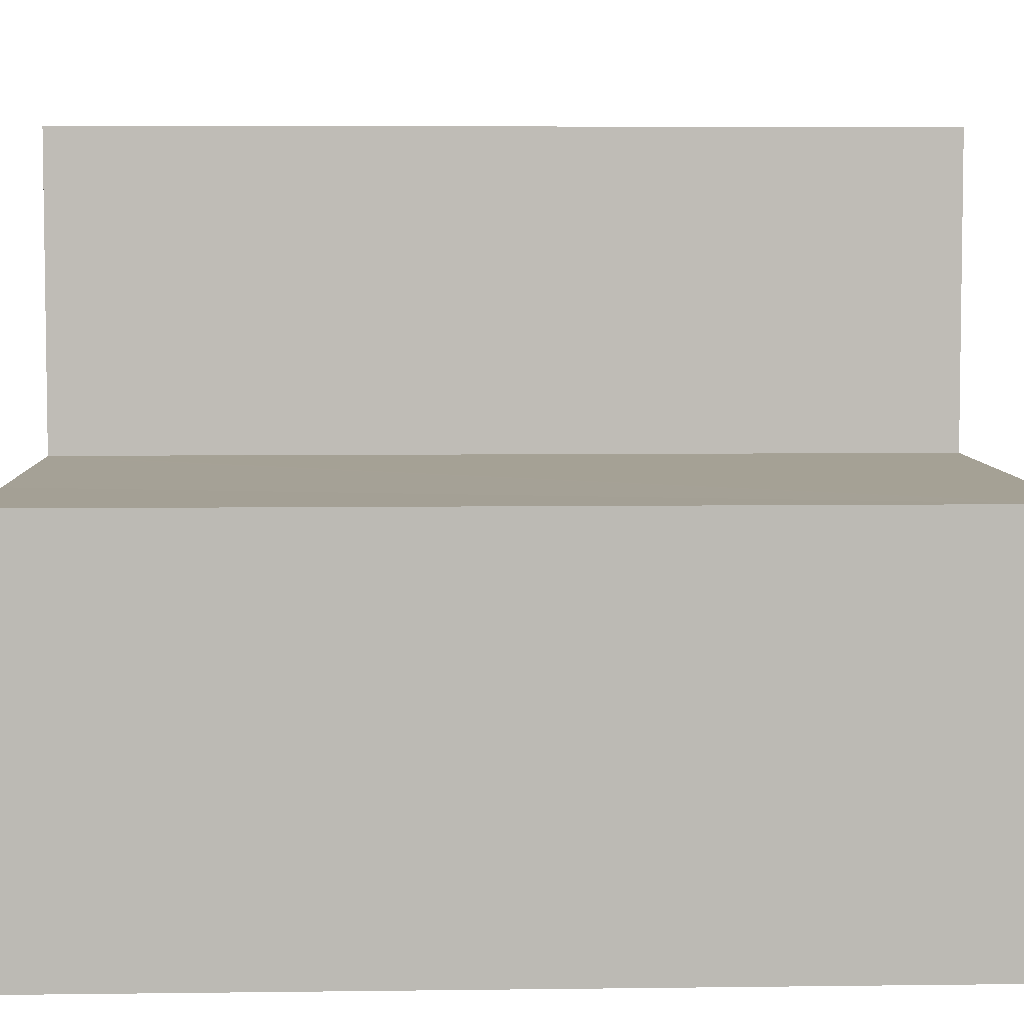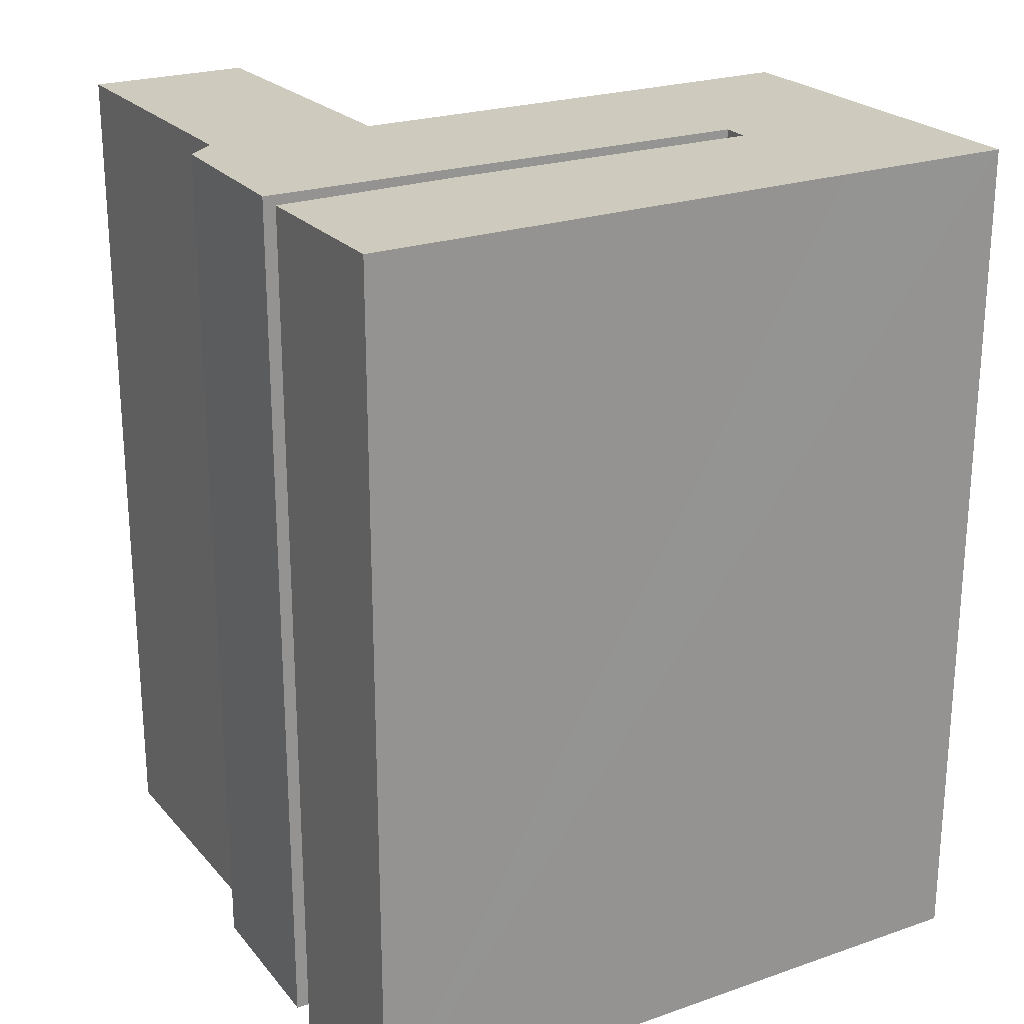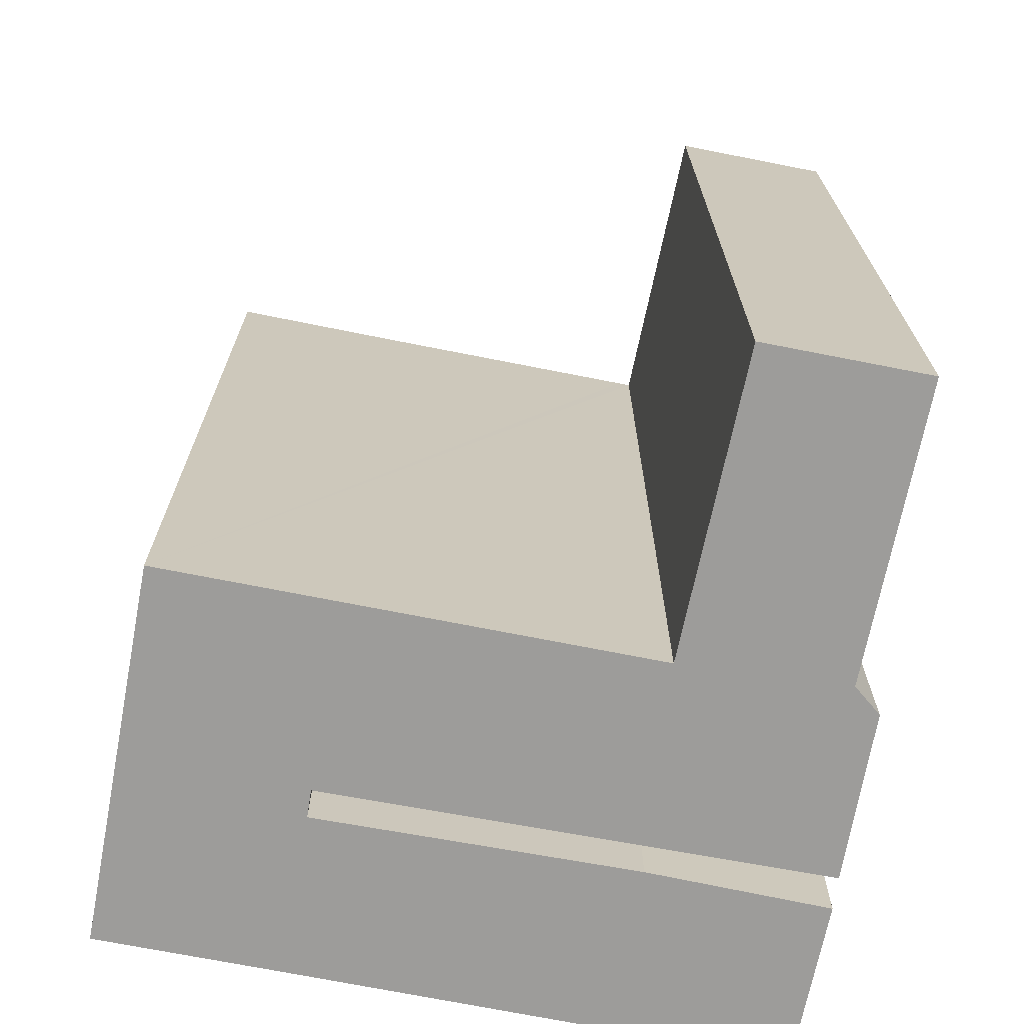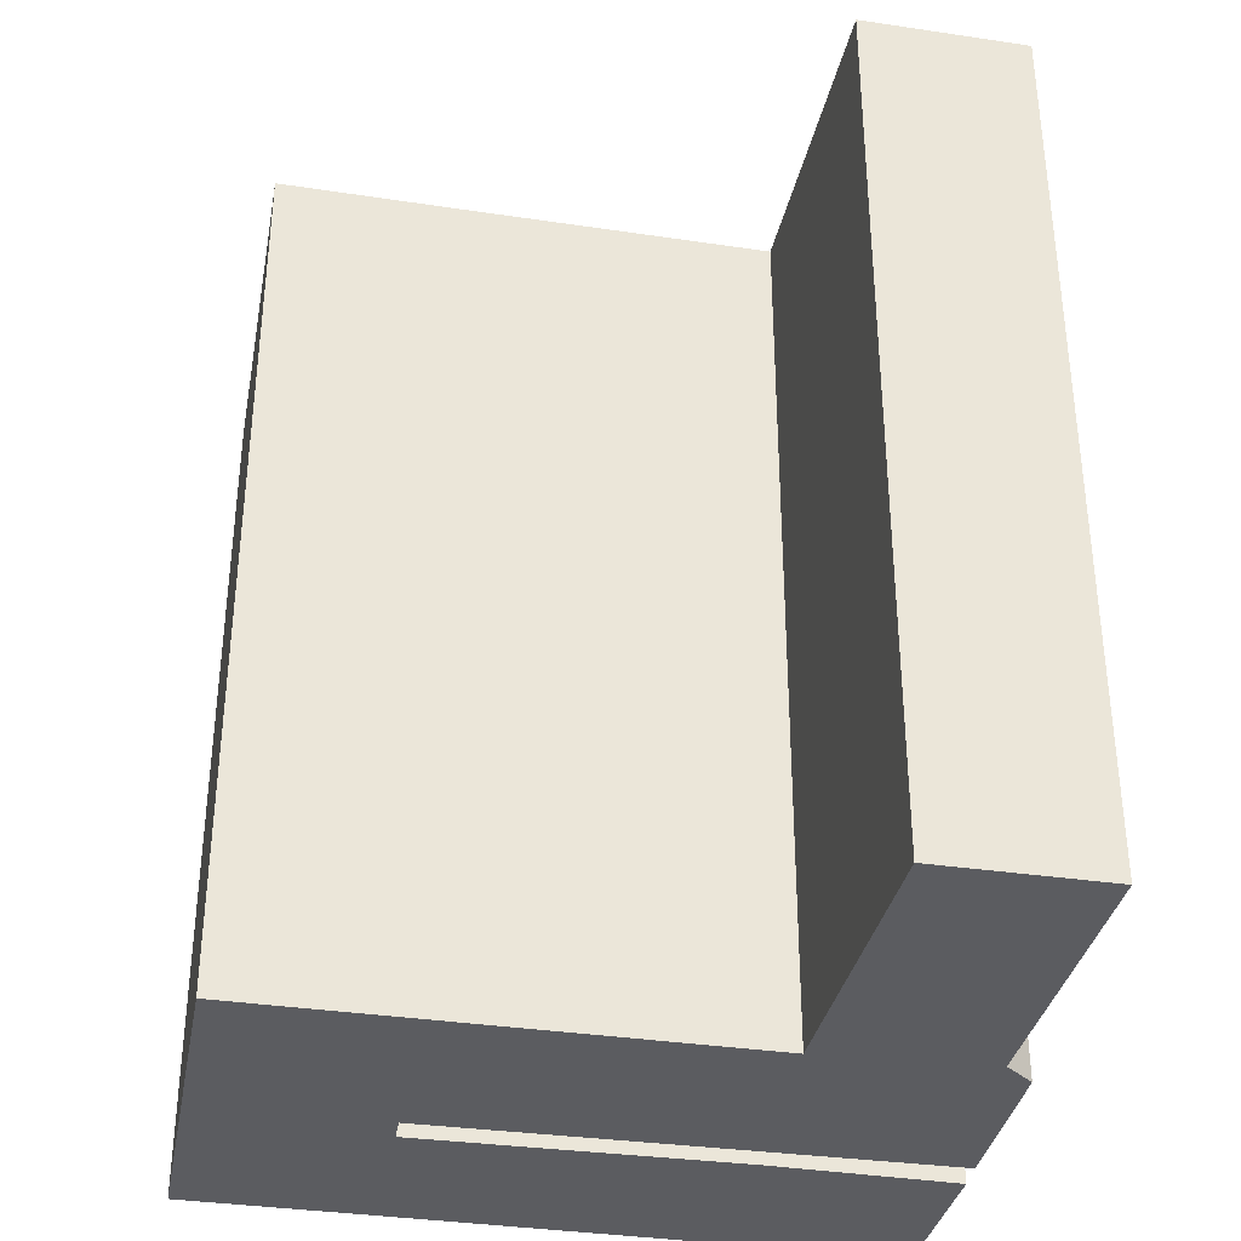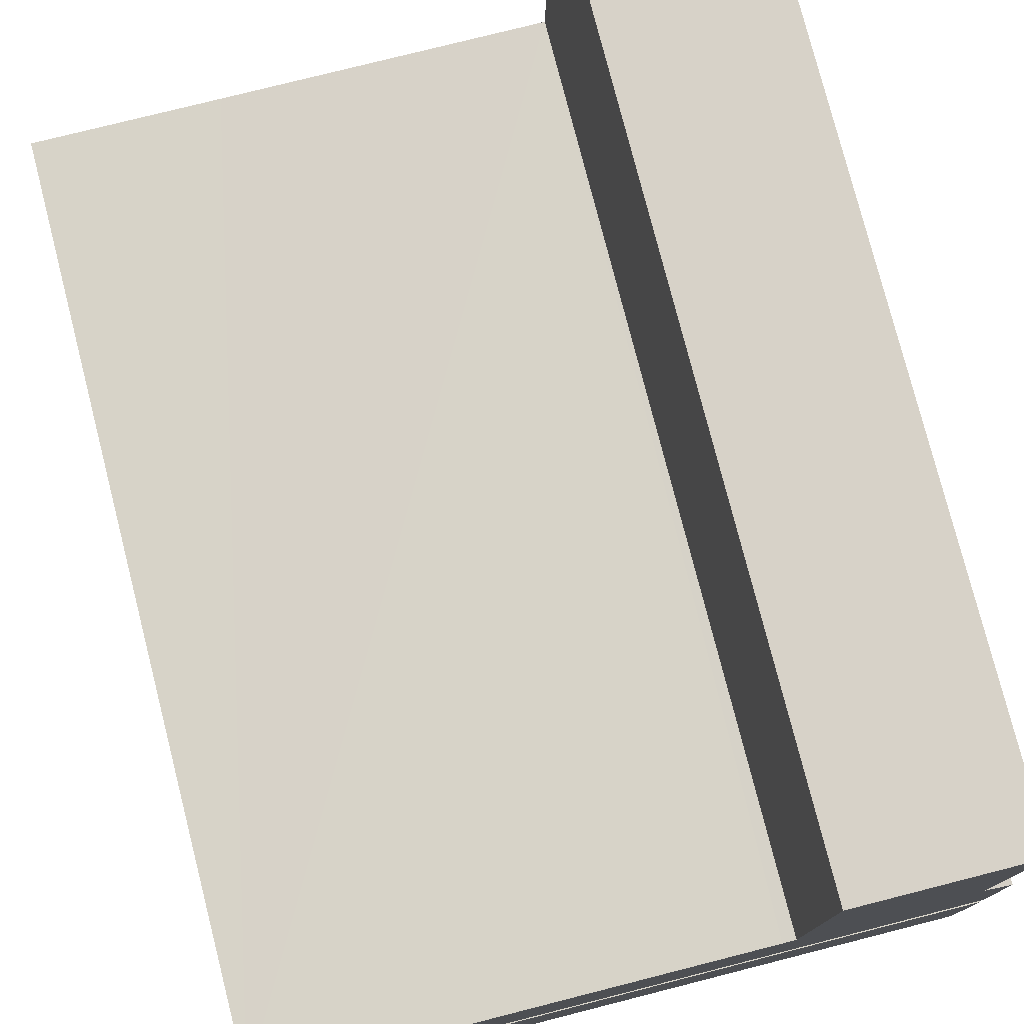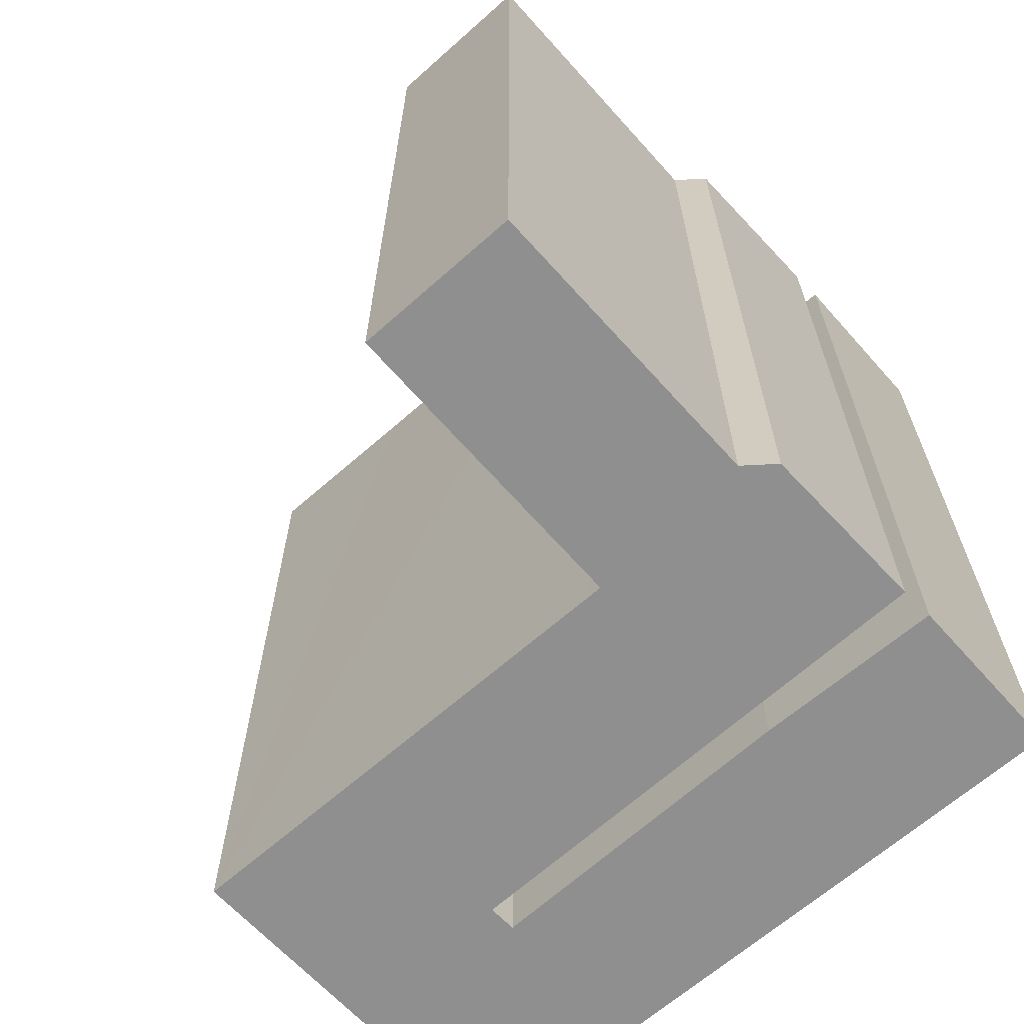
<metadata>
{"format":"obj","ext":"obj","renderer":"f3d","projection":"perspective","resolution":1024,"background":"white","views":[{"elev":6.3,"azim":-92.2,"up":"+Z"},{"elev":23.2,"azim":150.1,"up":"+Y"},{"elev":-70.0,"azim":-11.0,"up":"+Y"},{"elev":-35.2,"azim":-11.0,"up":"+Y"},{"elev":77.5,"azim":-14.3,"up":"+Z"},{"elev":-65.4,"azim":42.0,"up":"+Y"}]}
</metadata>
<code>
v  5.528 7.348 2.592
v  5.522 7.348 0.054
v  4.144 7.348 2.596
v  4.107 7.348 -0.024
v  5.768 7.348 -0.146
v  5.796 7.348 -1.595
v  4 7.348 -0.024
v  1.505 7.348 -0.013
v  4.253 7.348 -1.6
v  4.009 7.348 -1.603
v  0 7.348 4.499e-16
v  1.547 7.348 -1.628
v  0.018 7.348 -3.275
v  1.555 7.348 -1.866
v  1.566 7.348 -3.283
v  5.812 7.348 -1.872
v  5.802 7.348 -3.314
v  4.264 7.348 -1.836
v  4.01 7.348 -1.839
v  4.285 7.348 -3.305
v  4.018 7.348 -3.303
v  5.528 -1.587e-16 2.592
v  5.522 -3.307e-18 0.054
v  5.768 8.94e-18 -0.146
v  5.796 9.767e-17 -1.595
v  1.547 9.969e-17 -1.628
v  1.555 1.143e-16 -1.866
v  5.812 1.146e-16 -1.872
v  5.802 2.029e-16 -3.314
v  4.253 9.797e-17 -1.6
v  4.009 9.816e-17 -1.603
v  1.566 2.01e-16 -3.283
v  0.018 2.005e-16 -3.275
v  4.285 2.024e-16 -3.305
v  4.018 2.023e-16 -3.303
v  4.264 1.124e-16 -1.836
v  4.01 1.126e-16 -1.839
v  0 0 0
v  4 1.47e-18 -0.024
v  4.107 1.47e-18 -0.024
v  1.505 7.96e-19 -0.013
v  4.144 -1.59e-16 2.596
g defaultobject
f 1 2 3
f 4 3 2
f 5 4 2
f 6 4 5
f 7 4 6
f 8 7 6
f 9 8 6
f 10 8 9
f 11 8 10
f 12 11 10
f 13 11 12
f 14 13 12
f 15 13 14
f 16 17 18
f 19 18 17
f 14 19 17
f 20 14 17
f 21 14 20
f 15 14 21
f 22 2 1
f 2 22 23
f 24 6 5
f 6 24 25
f 26 14 12
f 14 26 27
f 28 17 16
f 17 28 29
f 23 5 2
f 5 23 24
f 25 9 6
f 9 25 10
f 10 25 12
f 12 25 26
f 26 25 30
f 26 30 31
f 29 20 17
f 20 29 21
f 21 29 15
f 15 29 13
f 13 29 32
f 13 32 33
f 32 29 34
f 32 34 35
f 27 19 14
f 19 27 18
f 18 27 36
f 36 27 37
f 36 16 18
f 16 36 28
f 38 8 11
f 8 38 7
f 7 38 4
f 4 38 39
f 4 39 40
f 39 38 41
f 42 1 3
f 1 42 22
f 33 11 13
f 11 33 38
f 40 3 4
f 3 40 42
f 35 27 32
f 27 35 37
f 37 35 34
f 37 34 29
f 37 29 36
f 36 29 28
f 32 38 33
f 38 32 27
f 38 27 26
f 38 26 31
f 38 31 41
f 41 31 39
f 39 31 30
f 39 30 25
f 39 25 40
f 40 25 24
f 40 24 23
f 23 42 40
f 42 23 22

</code>
